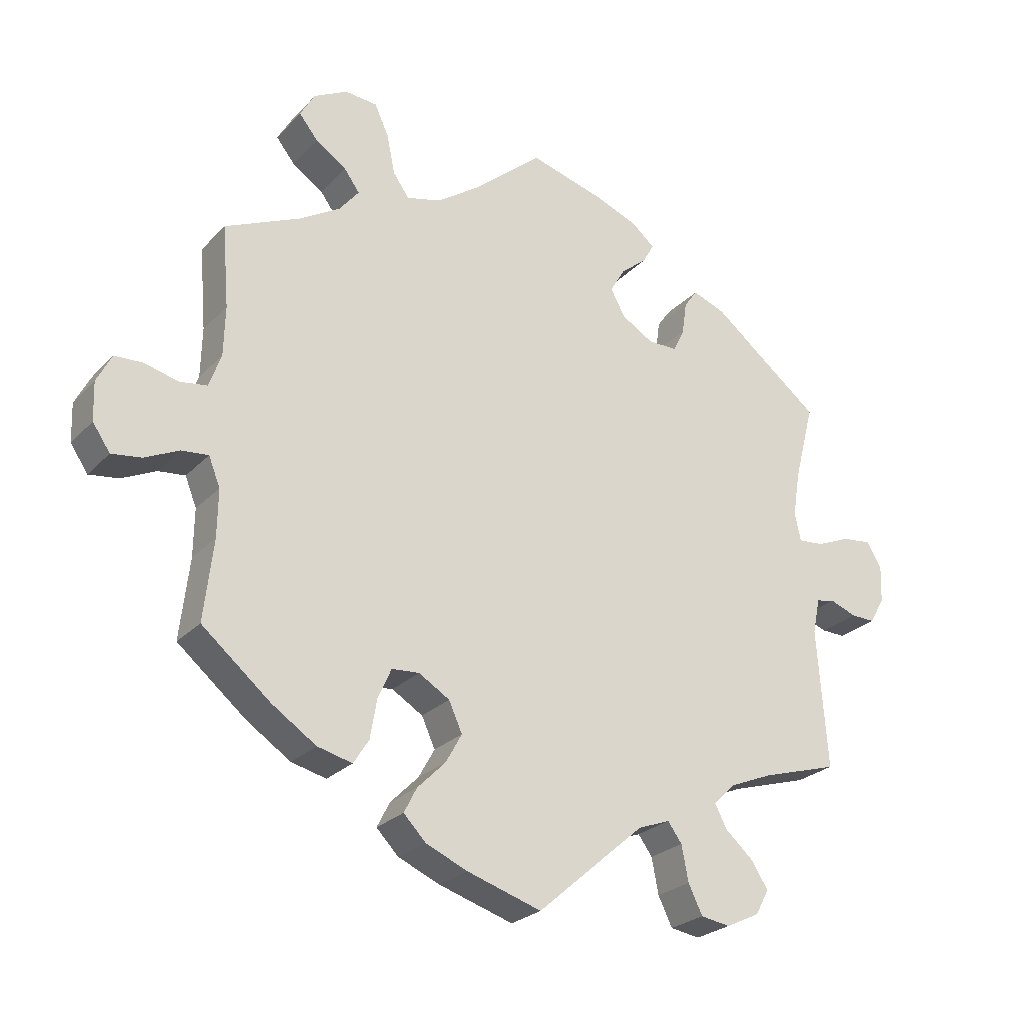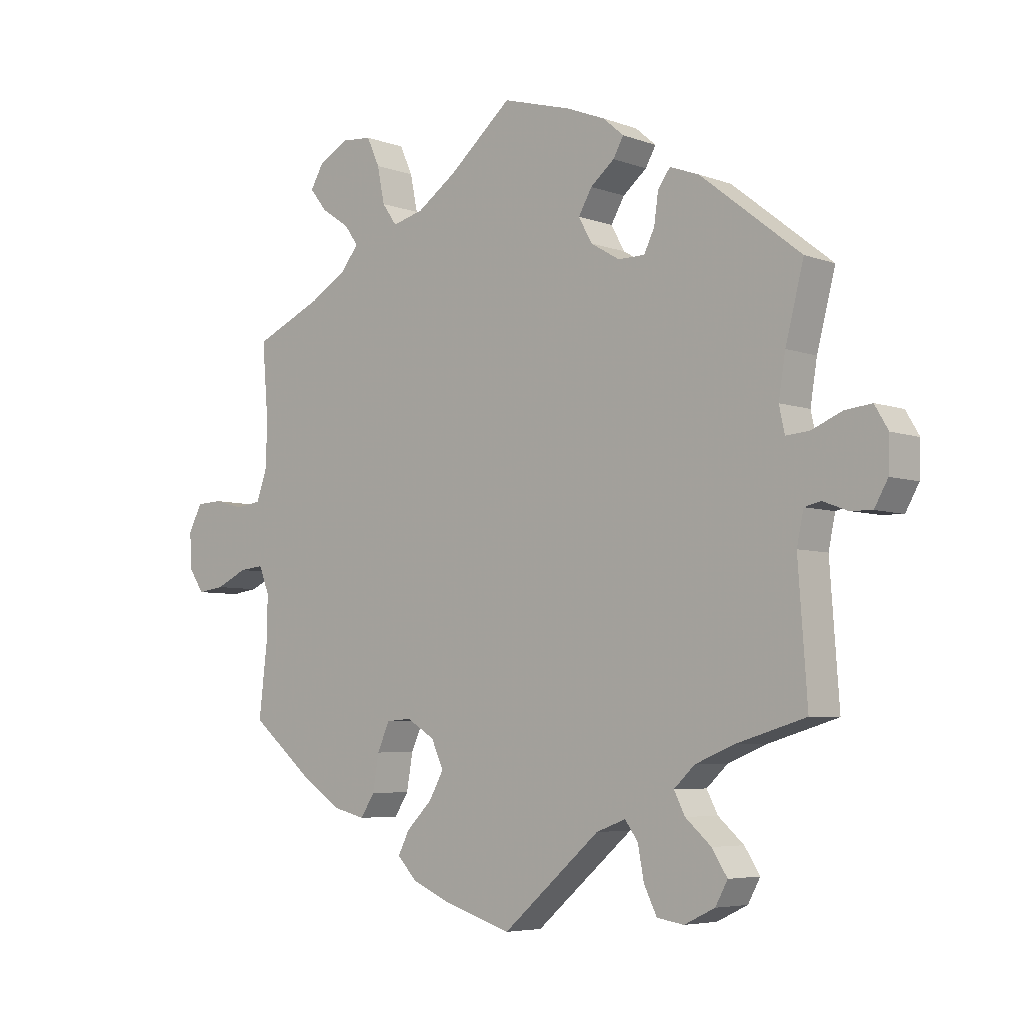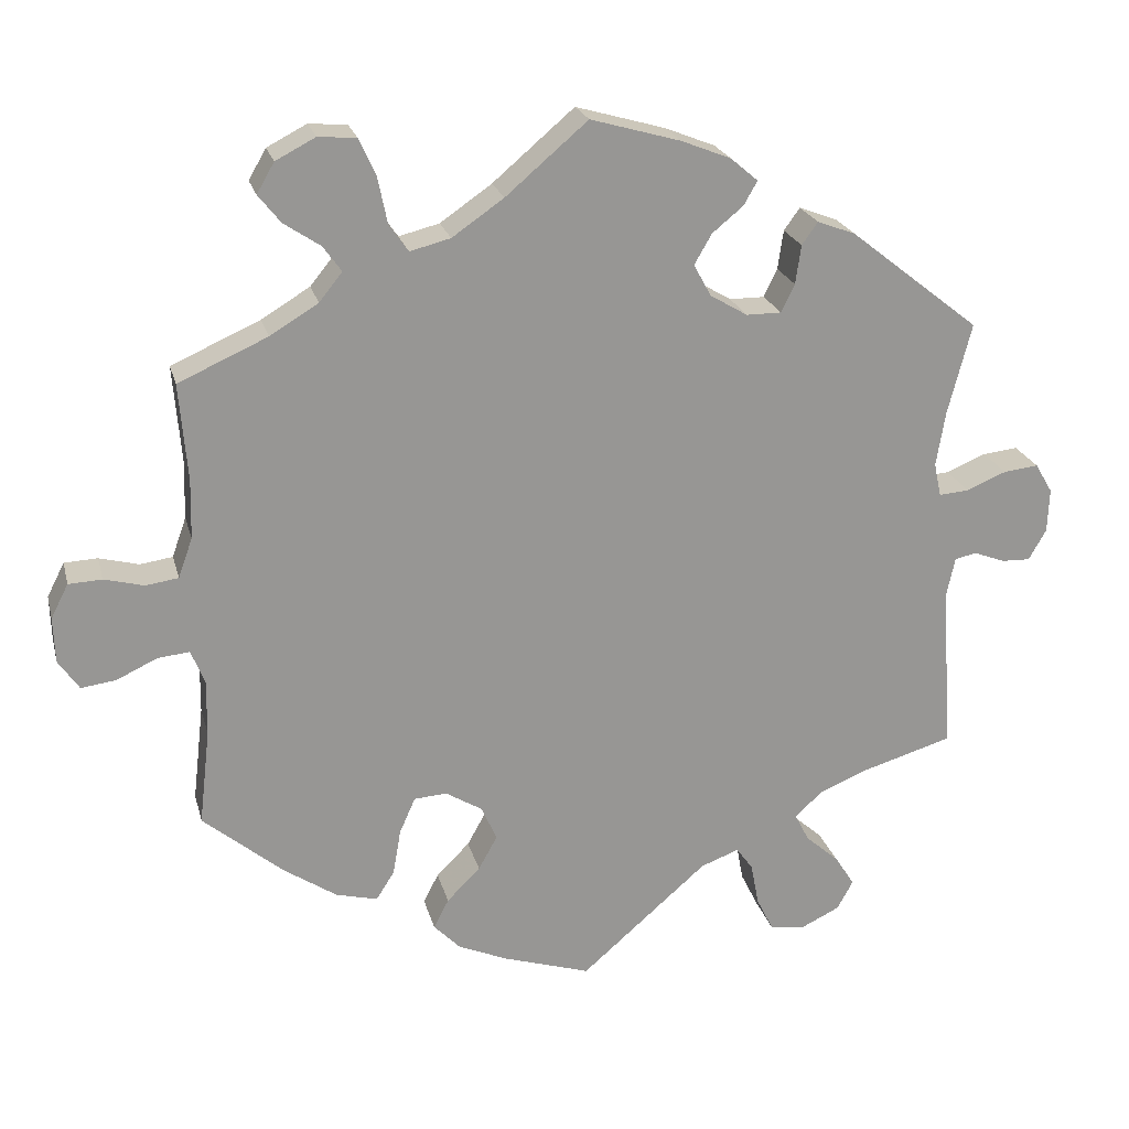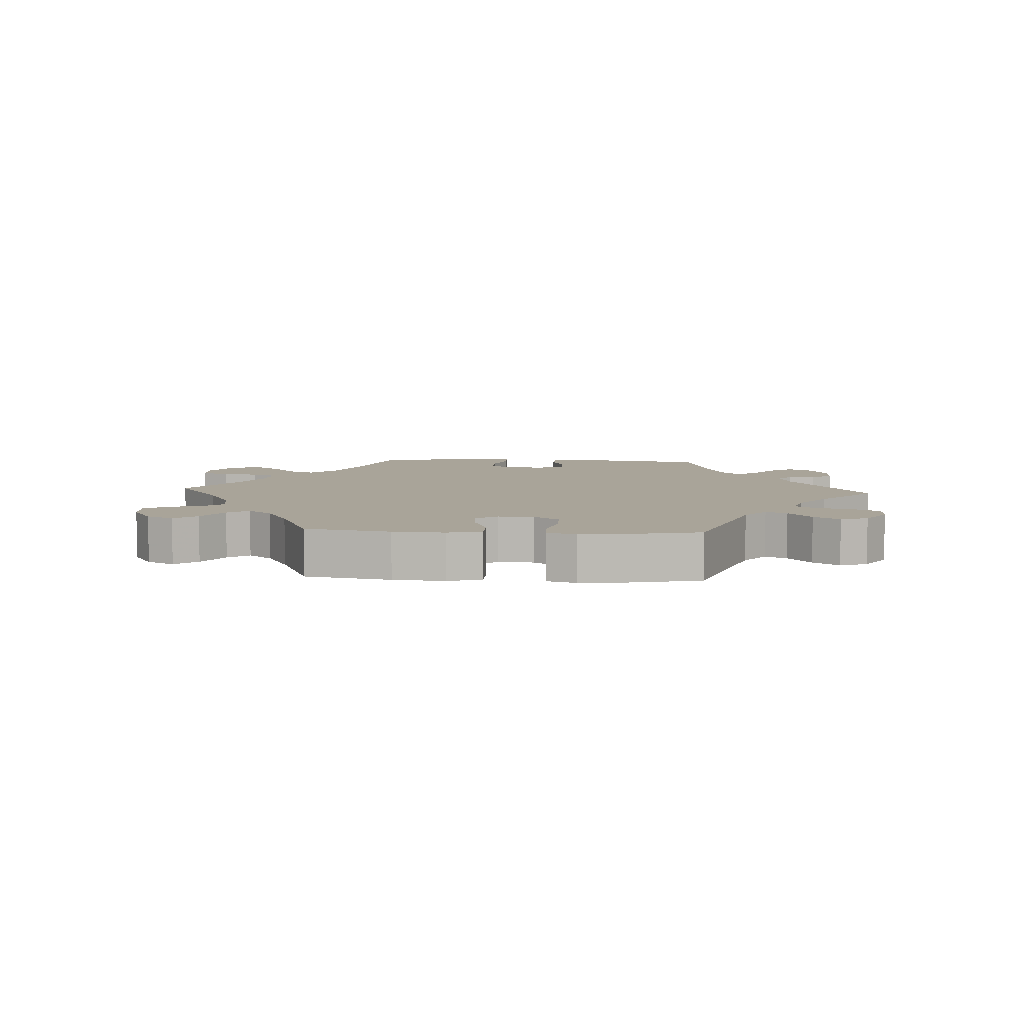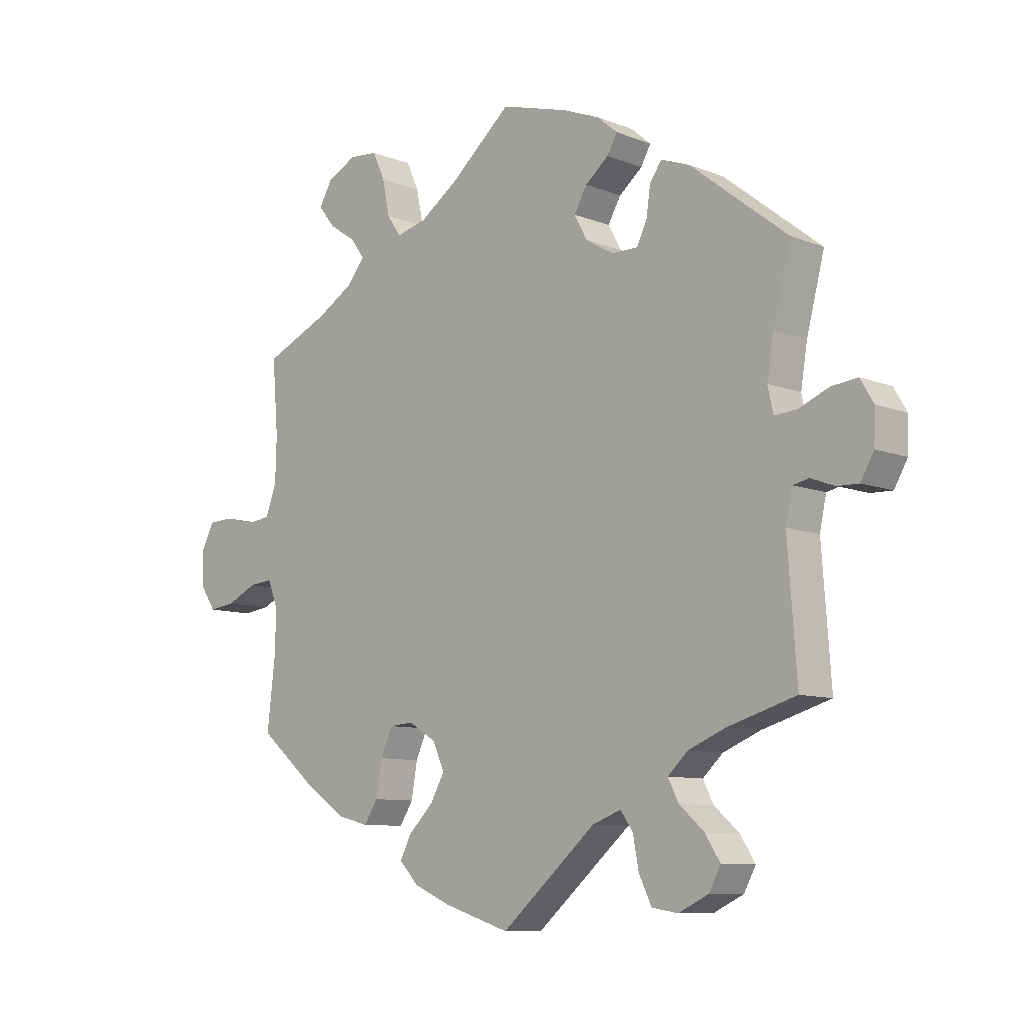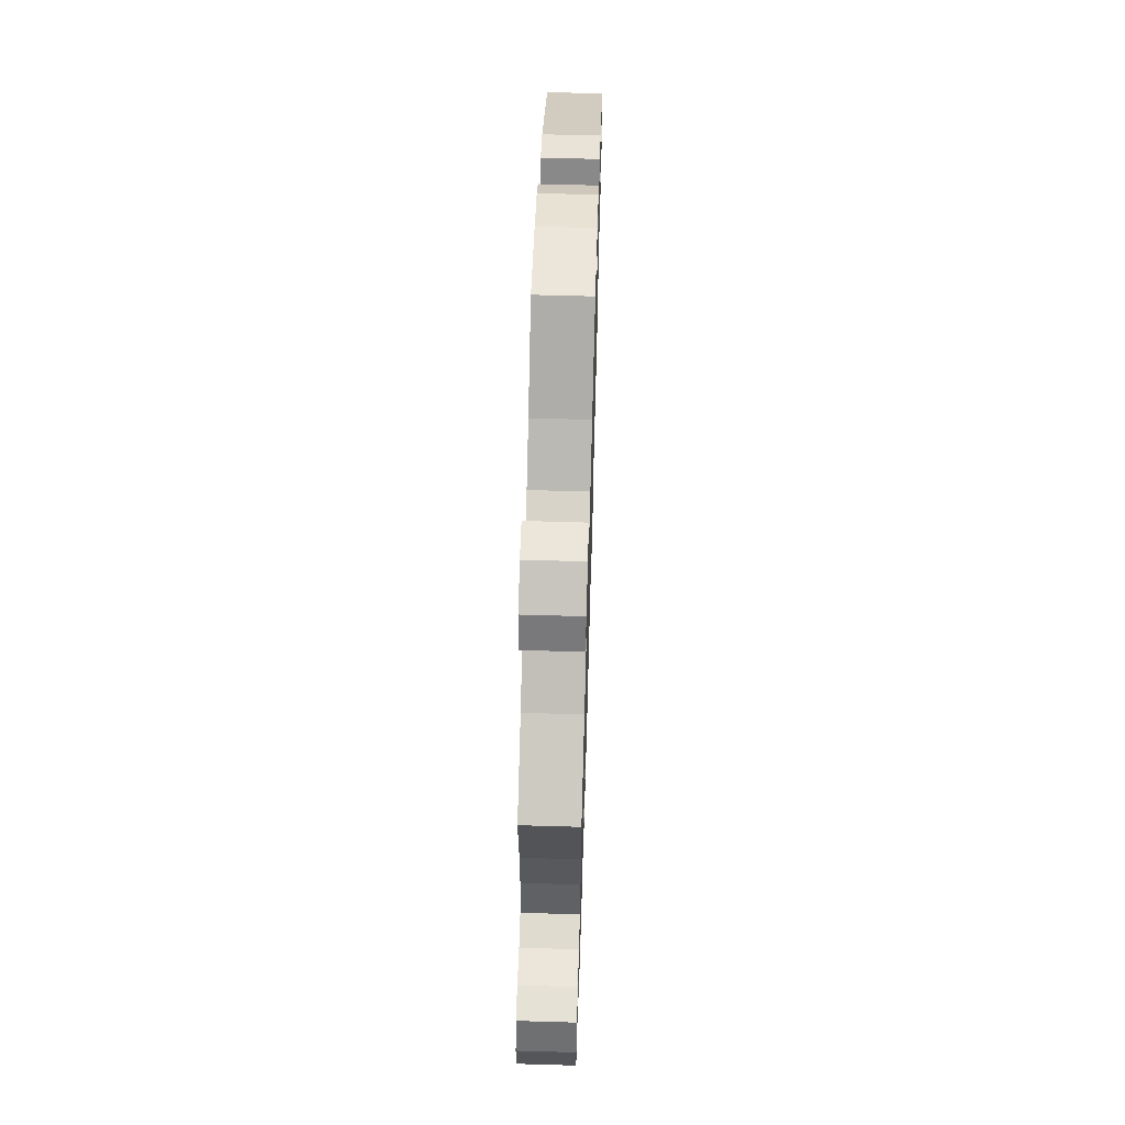
<metadata>
{"format":"obj","ext":"obj","renderer":"f3d","projection":"perspective","resolution":1024,"background":"white","views":[{"elev":-25.3,"azim":147.7,"up":"+Z"},{"elev":-5.4,"azim":-138.3,"up":"+Z"},{"elev":22.2,"azim":166.2,"up":"+Z"},{"elev":7.2,"azim":153.7,"up":"+Y"},{"elev":-9.2,"azim":-135.9,"up":"+Z"},{"elev":62.1,"azim":91.7,"up":"+Z"}]}
</metadata>
<code>
v 0.399 0.07 -0.373
v 0.333 0.07 -0.417
v 0.281 0.07 -0.43
v 0.258 0.07 -0.394
v 0.248 0.07 -0.336
v 0.228 0.07 -0.291
v 0.187 0.07 -0.288
v 0.141 0.07 -0.316
v 0.121 0.07 -0.36
v 0.145 0.07 -0.403
v 0.187 0.07 -0.445
v 0.206 0.07 -0.482
v 0.173 0.07 -0.516
v 0.111 0.07 -0.543
v 0 0.07 -0.578
v -0.16 0.07 -0.439
v -0.208 0.07 -0.421
v -0.229 0.07 -0.45
v -0.239 0.07 -0.503
v -0.26 0.07 -0.546
v -0.304 0.07 -0.553
v -0.354 0.07 -0.529
v -0.374 0.07 -0.492
v -0.349 0.07 -0.453
v -0.307 0.07 -0.416
v -0.289 0.07 -0.381
v -0.323 0.07 -0.349
v -0.386 0.07 -0.323
v -0.5 0.07 -0.289
v -0.485 0.07 -0.081
v -0.496 0.07 -0.029
v -0.523 0.07 -0.023
v -0.563 0.07 -0.038
v -0.599 0.07 -0.039
v -0.621 0.07 0
v -0.623 0.07 0.055
v -0.601 0.07 0.092
v -0.557 0.07 0.087
v -0.507 0.07 0.066
v -0.469 0.07 0.063
v -0.46 0.07 0.105
v -0.471 0.07 0.173
v -0.501 0.07 0.289
v -0.337 0.07 0.418
v -0.289 0.07 0.436
v -0.269 0.07 0.408
v -0.262 0.07 0.359
v -0.245 0.07 0.324
v -0.201 0.07 0.324
v -0.154 0.07 0.352
v -0.132 0.07 0.392
v -0.154 0.07 0.43
v -0.193 0.07 0.462
v -0.21 0.07 0.492
v -0.176 0.07 0.521
v -0.113 0.07 0.546
v 0 0.07 0.578
v 0.103 0.07 0.49
v 0.168 0.07 0.445
v 0.219 0.07 0.432
v 0.243 0.07 0.466
v 0.255 0.07 0.525
v 0.276 0.07 0.571
v 0.324 0.07 0.575
v 0.374 0.07 0.549
v 0.396 0.07 0.511
v 0.368 0.07 0.476
v 0.322 0.07 0.445
v 0.299 0.07 0.413
v 0.328 0.07 0.377
v 0.389 0.07 0.34
v 0.501 0.07 0.29
v 0.491 0.07 0.168
v 0.493 0.07 0.094
v 0.511 0.07 0.044
v 0.552 0.07 0.038
v 0.602 0.07 0.051
v 0.644 0.07 0.049
v 0.666 0.07 0.006
v 0.664 0.07 -0.051
v 0.638 0.07 -0.089
v 0.594 0.07 -0.083
v 0.543 0.07 -0.059
v 0.503 0.07 -0.055
v 0.486 0.07 -0.098
v 0.487 0.07 -0.168
v 0.501 0.07 -0.288
v 0.399 0 -0.373
v 0.333 0 -0.417
v 0.281 0 -0.43
v 0.258 0 -0.394
v 0.248 0 -0.336
v 0.228 0 -0.291
v 0.187 0 -0.288
v 0.141 0 -0.316
v 0.121 0 -0.36
v 0.145 0 -0.403
v 0.187 0 -0.445
v 0.206 0 -0.482
v 0.173 0 -0.516
v 0.111 0 -0.543
v 0 0 -0.578
v -0.16 0 -0.439
v -0.208 0 -0.421
v -0.229 0 -0.45
v -0.239 0 -0.503
v -0.26 0 -0.546
v -0.304 0 -0.553
v -0.354 0 -0.529
v -0.374 0 -0.492
v -0.349 0 -0.453
v -0.307 0 -0.416
v -0.289 0 -0.381
v -0.323 0 -0.349
v -0.386 0 -0.323
v -0.5 0 -0.289
v -0.485 0 -0.081
v -0.496 0 -0.029
v -0.523 0 -0.023
v -0.563 0 -0.038
v -0.599 0 -0.039
v -0.621 0 0
v -0.623 0 0.055
v -0.601 0 0.092
v -0.557 0 0.087
v -0.507 0 0.066
v -0.469 0 0.063
v -0.46 0 0.105
v -0.471 0 0.173
v -0.501 0 0.289
v -0.337 0 0.418
v -0.289 0 0.436
v -0.269 0 0.408
v -0.262 0 0.359
v -0.245 0 0.324
v -0.201 0 0.324
v -0.154 0 0.352
v -0.132 0 0.392
v -0.154 0 0.43
v -0.193 0 0.462
v -0.21 0 0.492
v -0.176 0 0.521
v -0.113 0 0.546
v 0 0 0.578
v 0.103 0 0.49
v 0.168 0 0.445
v 0.219 0 0.432
v 0.243 0 0.466
v 0.255 0 0.525
v 0.276 0 0.571
v 0.324 0 0.575
v 0.374 0 0.549
v 0.396 0 0.511
v 0.368 0 0.476
v 0.322 0 0.445
v 0.299 0 0.413
v 0.328 0 0.377
v 0.389 0 0.34
v 0.501 0 0.29
v 0.491 0 0.168
v 0.493 0 0.094
v 0.511 0 0.044
v 0.552 0 0.038
v 0.602 0 0.051
v 0.644 0 0.049
v 0.666 0 0.006
v 0.664 0 -0.051
v 0.638 0 -0.089
v 0.594 0 -0.083
v 0.543 0 -0.059
v 0.503 0 -0.055
v 0.486 0 -0.098
v 0.487 0 -0.168
v 0.501 0 -0.288
f 86 87 1 2
f 85 86 2 3
f 84 85 3 4
f 80 81 82 83
f 80 83 84
f 79 80 84
f 76 77 78 79
f 75 76 79 84
f 74 75 84 4
f 71 72 73
f 70 71 73 74
f 69 70 74 4
f 65 66 67 68
f 65 68 69
f 64 65 69
f 61 62 63 64
f 60 61 64 69
f 55 56 57 58
f 55 58 59
f 52 53 54 55
f 51 52 55 59
f 50 51 59 60
f 44 45 46 47
f 42 43 44 47
f 41 42 47 48
f 40 41 48 49
f 36 37 38 39
f 36 39 40
f 35 36 40
f 32 33 34 35
f 31 32 35 40
f 30 31 40 49
f 28 29 30 49
f 22 23 24 25
f 22 25 26
f 21 22 26
f 18 19 20 21
f 17 18 21 26
f 16 17 26 27
f 14 15 16
f 13 14 16 27
f 10 11 12 13
f 9 10 13 27
f 60 69 4 5
f 8 9 27 28
f 7 8 28 49
f 6 7 49 50
f 60 5 6
f 6 50 60
f 89 88 174 173
f 90 89 173 172
f 91 90 172 171
f 170 169 168 167
f 171 170 167
f 171 167 166
f 166 165 164 163
f 171 166 163 162
f 91 171 162 161
f 160 159 158
f 161 160 158 157
f 91 161 157 156
f 155 154 153 152
f 156 155 152
f 156 152 151
f 151 150 149 148
f 156 151 148 147
f 145 144 143 142
f 146 145 142
f 142 141 140 139
f 146 142 139 138
f 147 146 138 137
f 134 133 132 131
f 134 131 130 129
f 135 134 129 128
f 136 135 128 127
f 126 125 124 123
f 127 126 123
f 127 123 122
f 122 121 120 119
f 127 122 119 118
f 136 127 118 117
f 136 117 116 115
f 112 111 110 109
f 113 112 109
f 113 109 108
f 108 107 106 105
f 113 108 105 104
f 114 113 104 103
f 103 102 101
f 114 103 101 100
f 100 99 98 97
f 114 100 97 96
f 92 91 156 147
f 115 114 96 95
f 136 115 95 94
f 137 136 94 93
f 93 92 147
f 147 137 93
f 1 88 89 2
f 2 89 90 3
f 3 90 91 4
f 4 91 92 5
f 5 92 93 6
f 6 93 94 7
f 7 94 95 8
f 8 95 96 9
f 9 96 97 10
f 10 97 98 11
f 11 98 99 12
f 12 99 100 13
f 13 100 101 14
f 14 101 102 15
f 15 102 103 16
f 16 103 104 17
f 17 104 105 18
f 18 105 106 19
f 19 106 107 20
f 20 107 108 21
f 21 108 109 22
f 22 109 110 23
f 23 110 111 24
f 24 111 112 25
f 25 112 113 26
f 26 113 114 27
f 27 114 115 28
f 28 115 116 29
f 29 116 117 30
f 30 117 118 31
f 31 118 119 32
f 32 119 120 33
f 33 120 121 34
f 34 121 122 35
f 35 122 123 36
f 36 123 124 37
f 37 124 125 38
f 38 125 126 39
f 39 126 127 40
f 40 127 128 41
f 41 128 129 42
f 42 129 130 43
f 43 130 131 44
f 44 131 132 45
f 45 132 133 46
f 46 133 134 47
f 47 134 135 48
f 48 135 136 49
f 49 136 137 50
f 50 137 138 51
f 51 138 139 52
f 52 139 140 53
f 53 140 141 54
f 54 141 142 55
f 55 142 143 56
f 56 143 144 57
f 57 144 145 58
f 58 145 146 59
f 59 146 147 60
f 60 147 148 61
f 61 148 149 62
f 62 149 150 63
f 63 150 151 64
f 64 151 152 65
f 65 152 153 66
f 66 153 154 67
f 67 154 155 68
f 68 155 156 69
f 69 156 157 70
f 70 157 158 71
f 71 158 159 72
f 72 159 160 73
f 73 160 161 74
f 74 161 162 75
f 75 162 163 76
f 76 163 164 77
f 77 164 165 78
f 78 165 166 79
f 79 166 167 80
f 80 167 168 81
f 81 168 169 82
f 82 169 170 83
f 83 170 171 84
f 84 171 172 85
f 85 172 173 86
f 86 173 174 87
f 87 174 88 1

</code>
